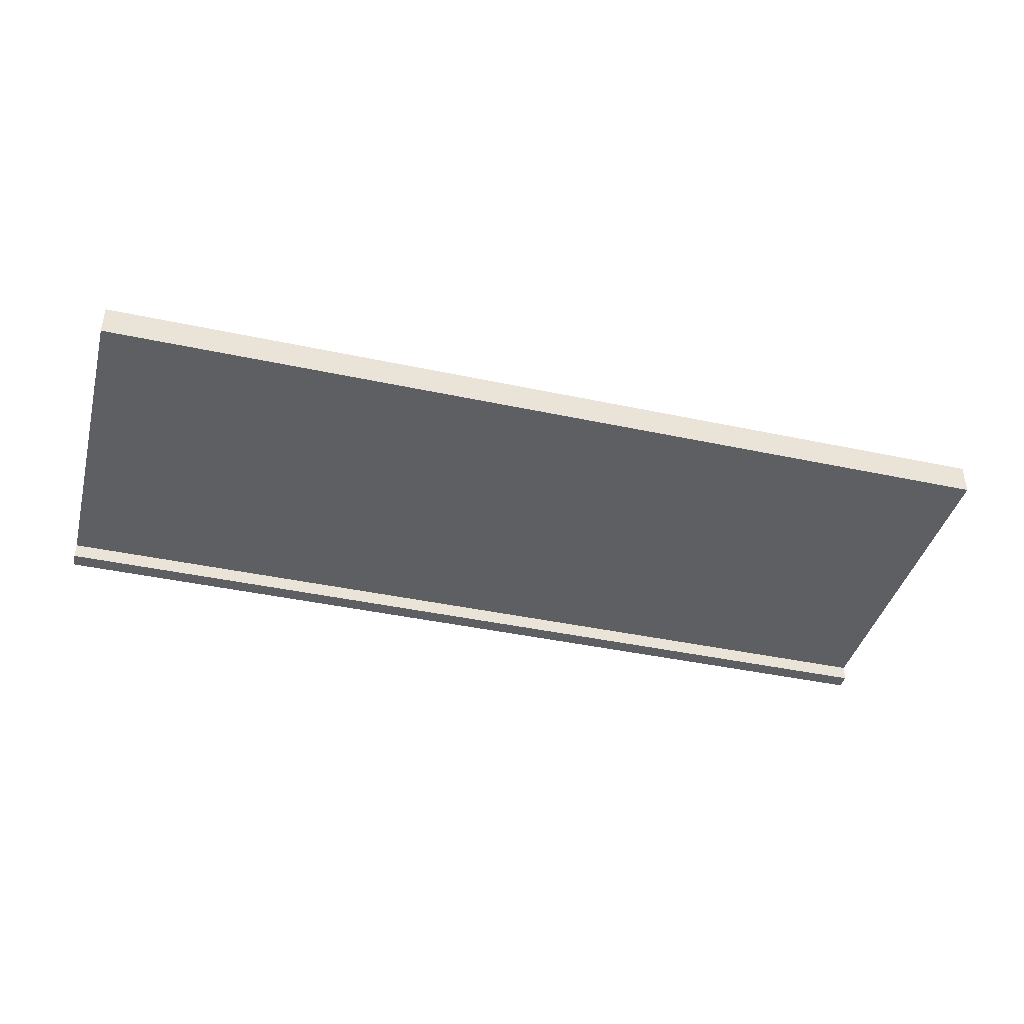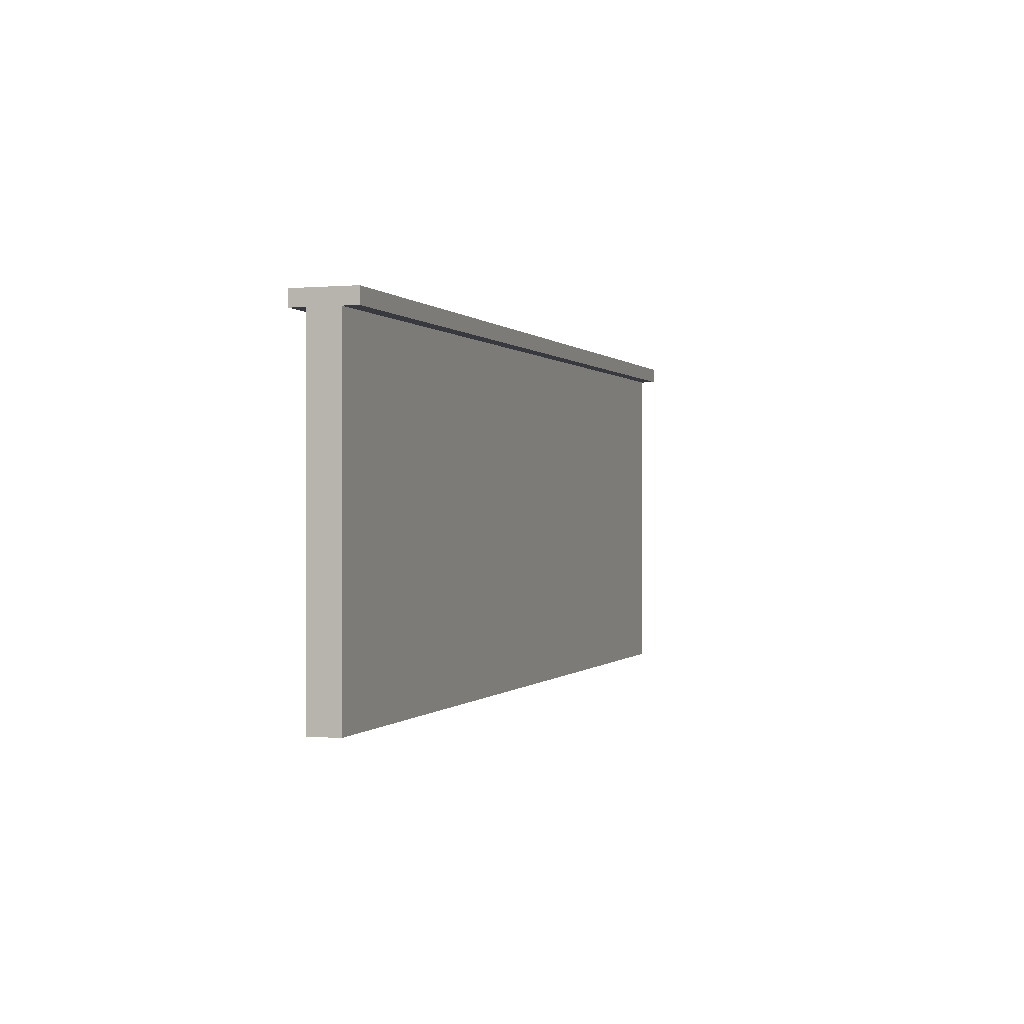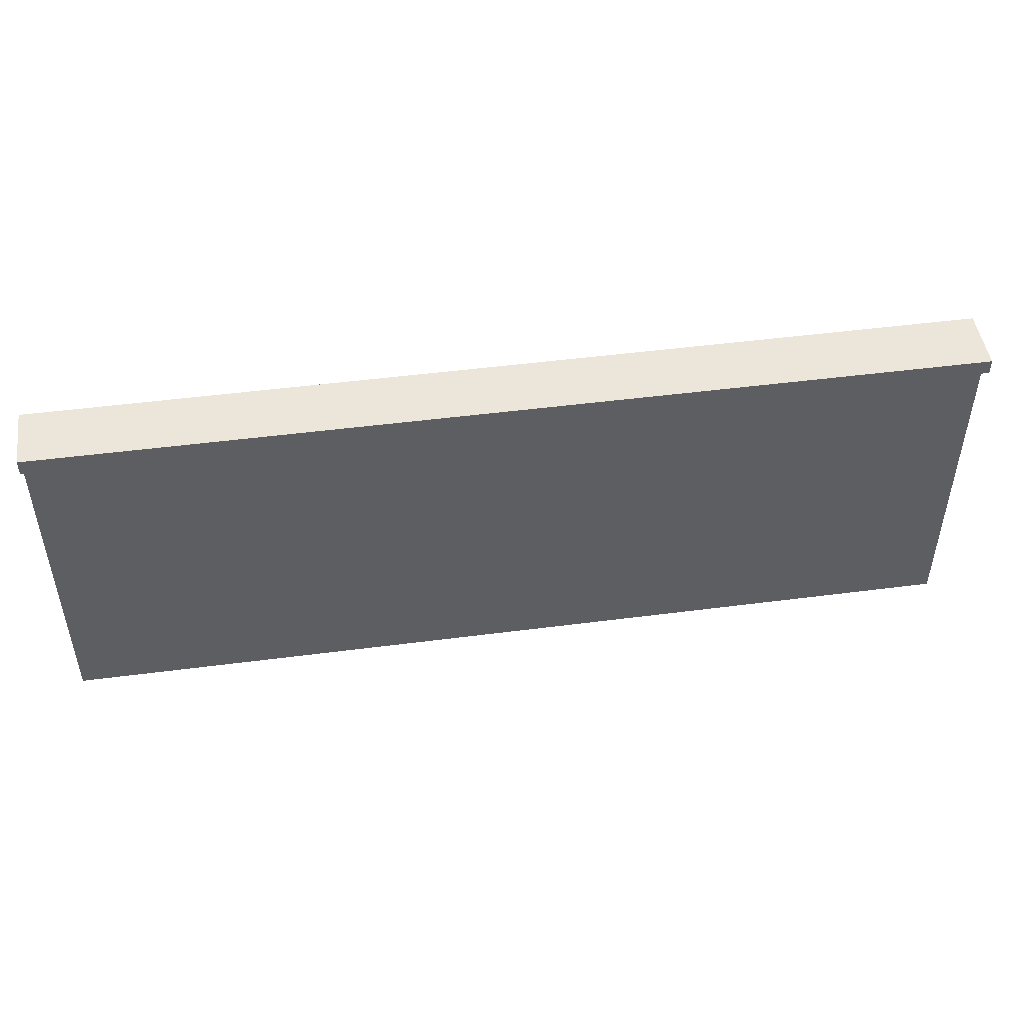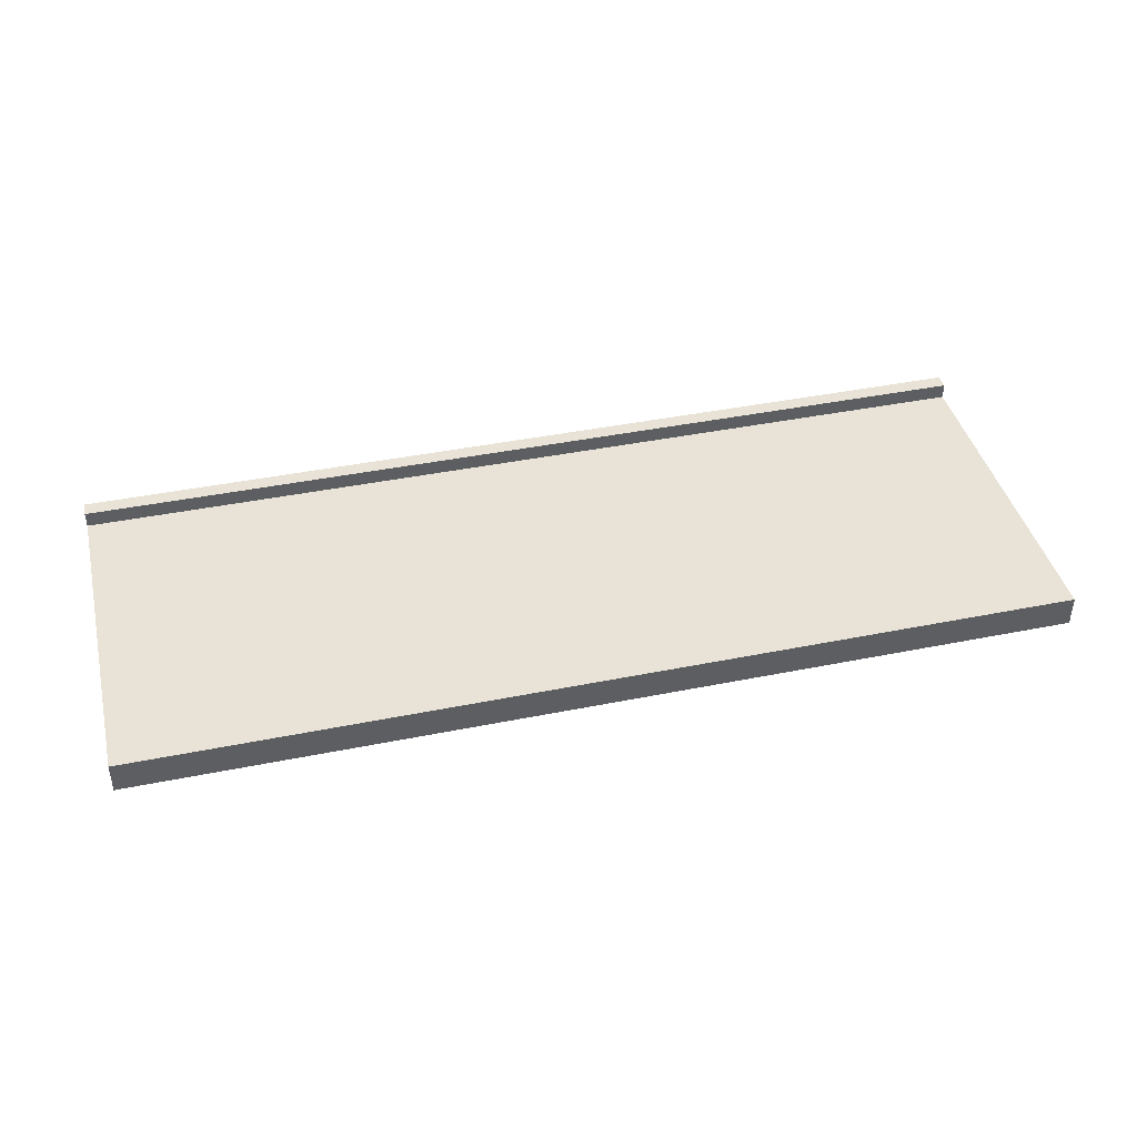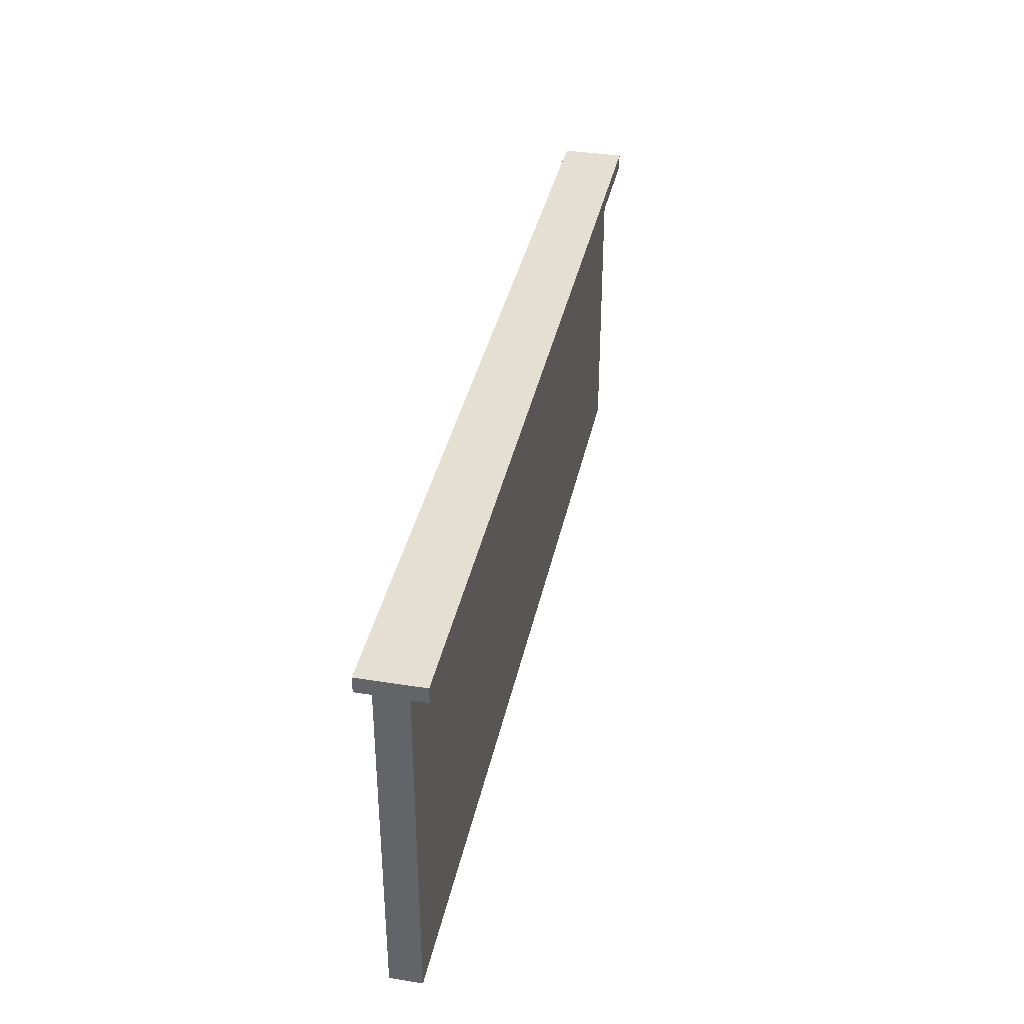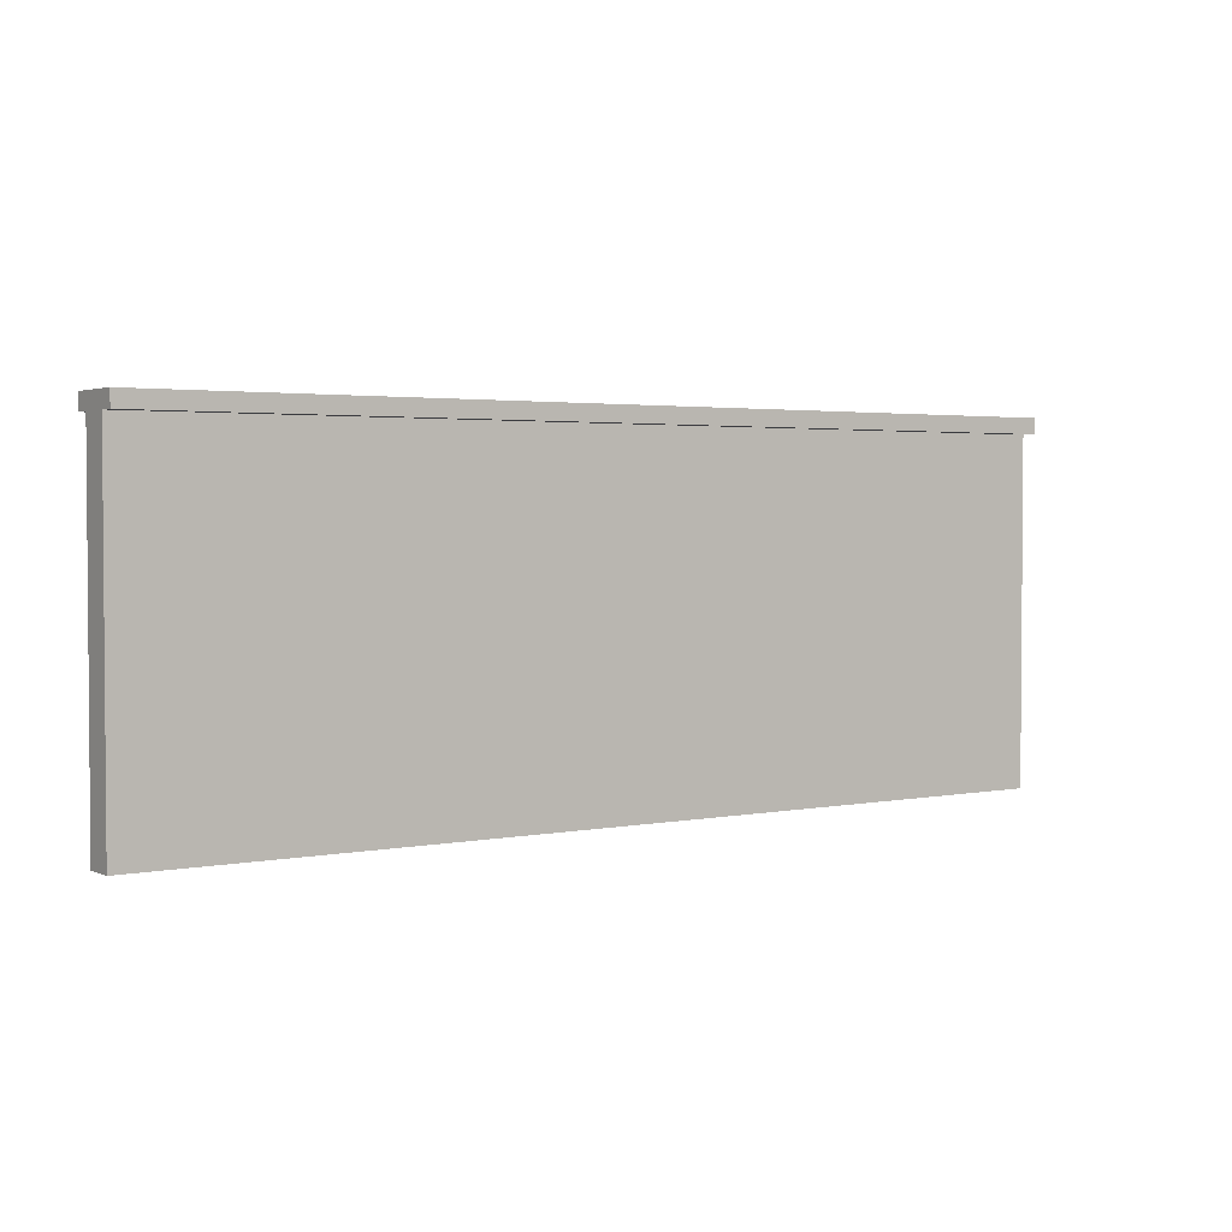
<metadata>
{"format":"obj","ext":"obj","renderer":"f3d","projection":"perspective","resolution":1024,"background":"white","views":[{"elev":-40.9,"azim":-14.7,"up":"+Z"},{"elev":-0.0,"azim":-71.3,"up":"+Y"},{"elev":48.3,"azim":171.7,"up":"+Y"},{"elev":41.6,"azim":-13.7,"up":"+Z"},{"elev":37.1,"azim":-78.3,"up":"+Y"},{"elev":2.6,"azim":-34.7,"up":"+Y"}]}
</metadata>
<code>
g stage_2_miro
v -30 0 1
v -30 0 -1
v -30 3 1
v -30 3 -1
v -30 22 2
v -30 22 1
v -30 22 -1
v -30 22 -2
v -30 23 2
v -30 23 -2
v 30 0 1
v 30 0 -1
v 30 3 1
v 30 3 -1
v 30 22 2
v 30 22 1
v 30 22 -1
v 30 22 -2
v 30 23 2
v 30 23 -2
v -30 22 2
v -30 23 2
v 30 22 2
v 30 23 2
v -30 0 1
v -30 3 1
v -30 22 1
v 30 0 1
v 30 3 1
v 30 22 1
v -30 0 -1
v -30 3 -1
v -30 22 -1
v 30 0 -1
v 30 3 -1
v 30 22 -1
v -30 22 -2
v -30 23 -2
v 30 22 -2
v 30 23 -2
v -30 0 1
v 30 0 1
v -30 0 -1
v 30 0 -1
v -30 22 2
v 30 22 2
v -30 22 1
v 30 22 1
v -30 22 -1
v 30 22 -1
v -30 22 -2
v 30 22 -2
v -30 23 2
v 30 23 2
v -30 23 -2
v 30 23 -2
f 3 2 1
f 4 2 3
f 6 4 3
f 7 4 6
f 9 7 6
f 9 8 7
f 9 6 5
f 10 8 9
f 11 12 13
f 13 12 14
f 13 14 16
f 16 14 17
f 16 17 19
f 17 18 19
f 15 16 19
f 19 18 20
f 23 22 21
f 24 22 23
f 28 26 25
f 29 27 26
f 29 26 28
f 30 27 29
f 31 32 34
f 32 33 35
f 34 32 35
f 35 33 36
f 37 38 39
f 39 38 40
f 43 42 41
f 44 42 43
f 47 46 45
f 48 46 47
f 51 50 49
f 52 50 51
f 53 54 55
f 55 54 56

</code>
